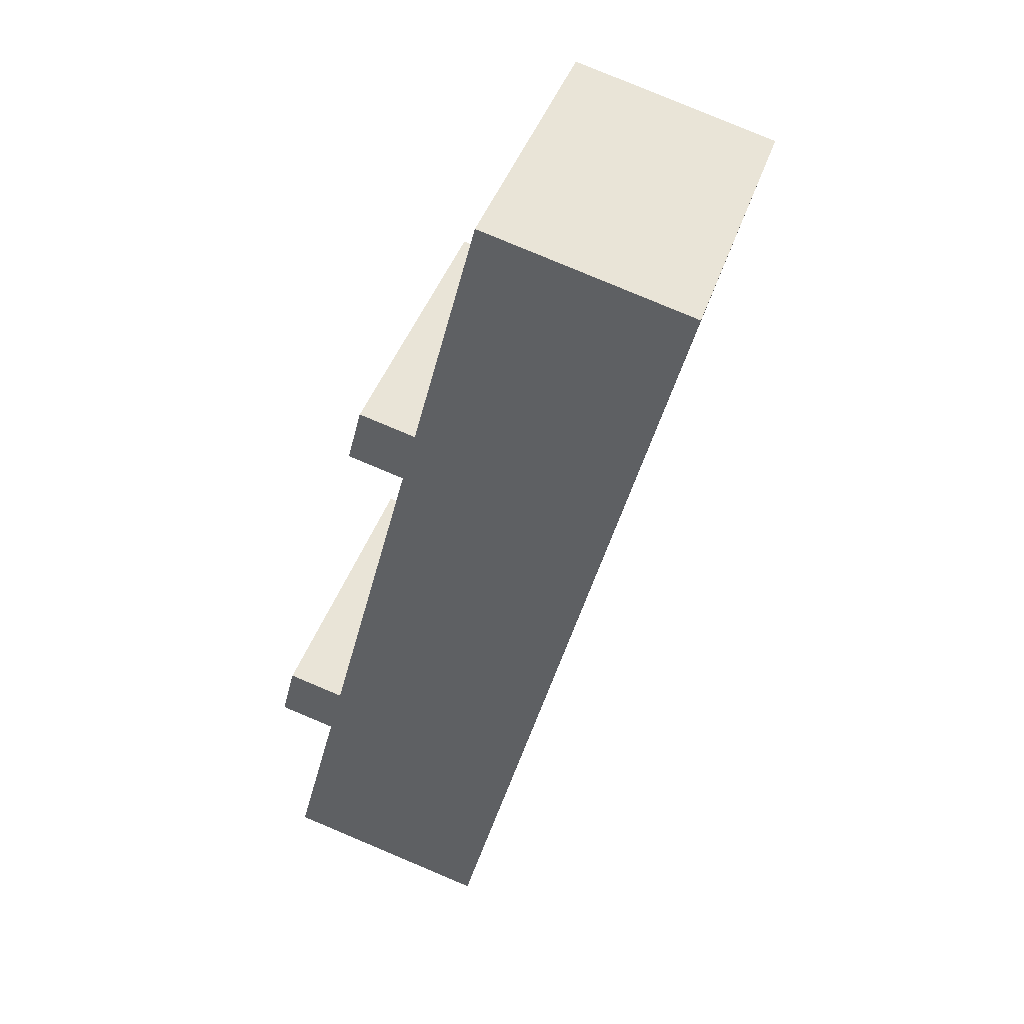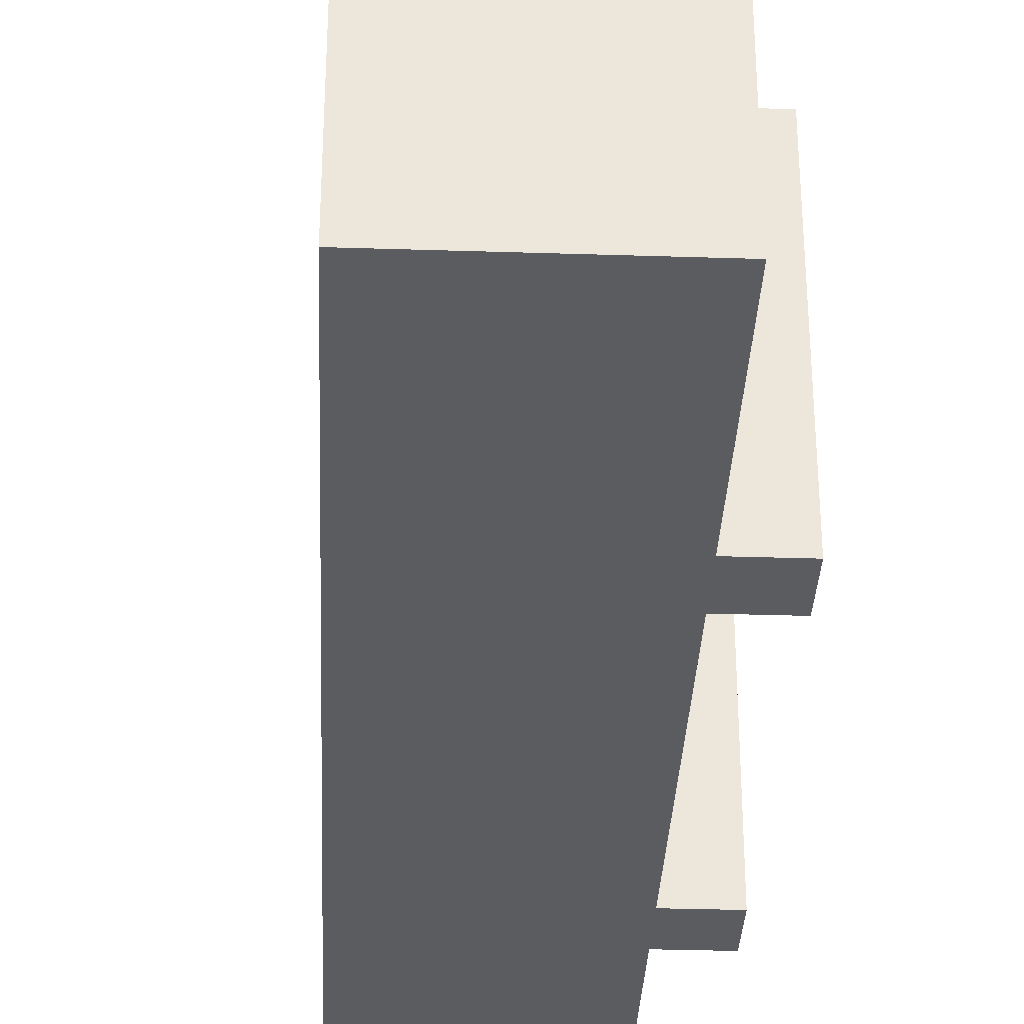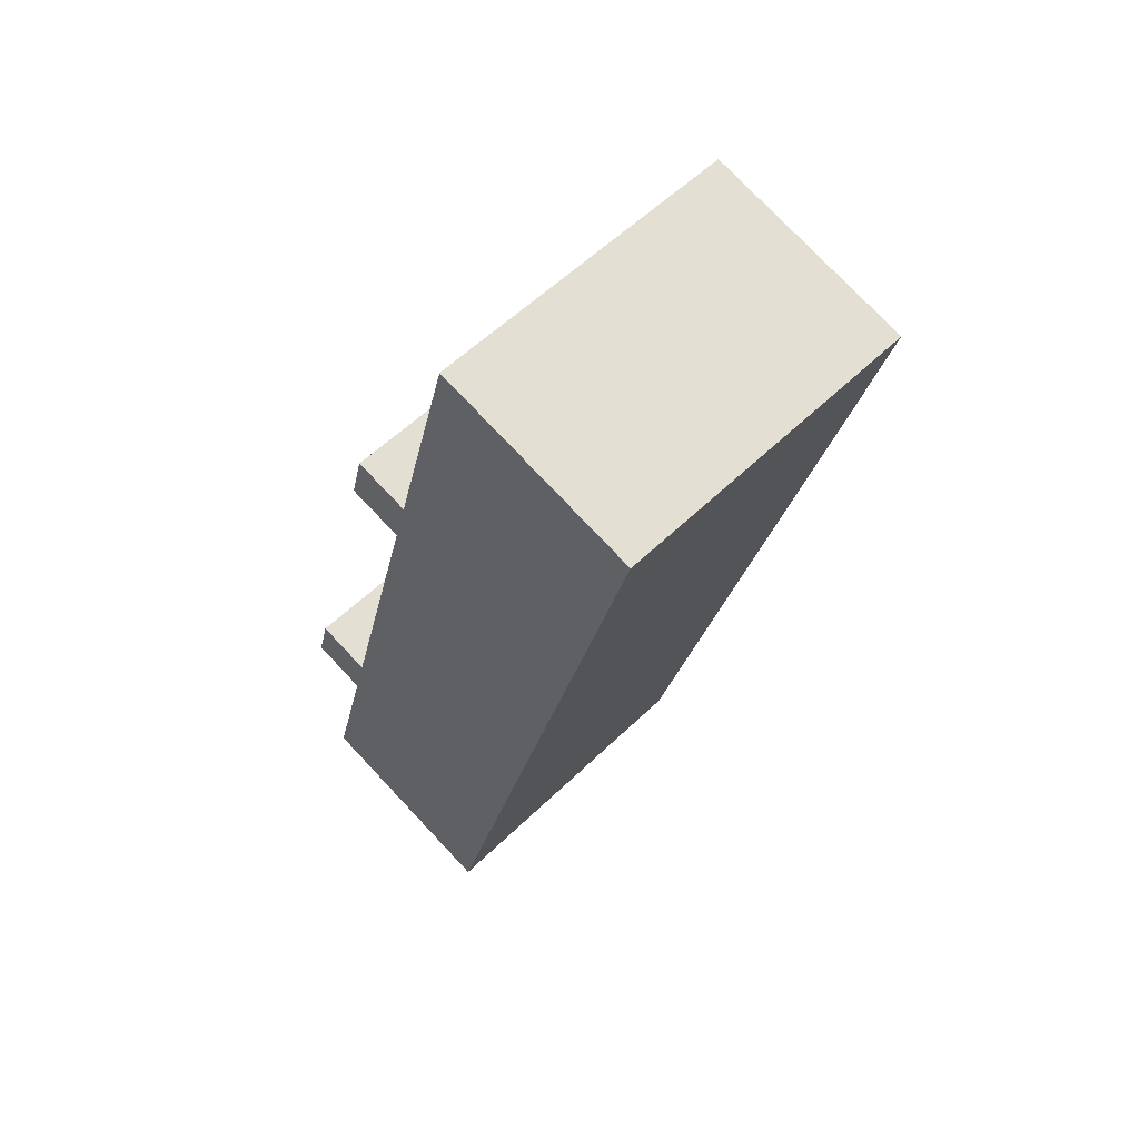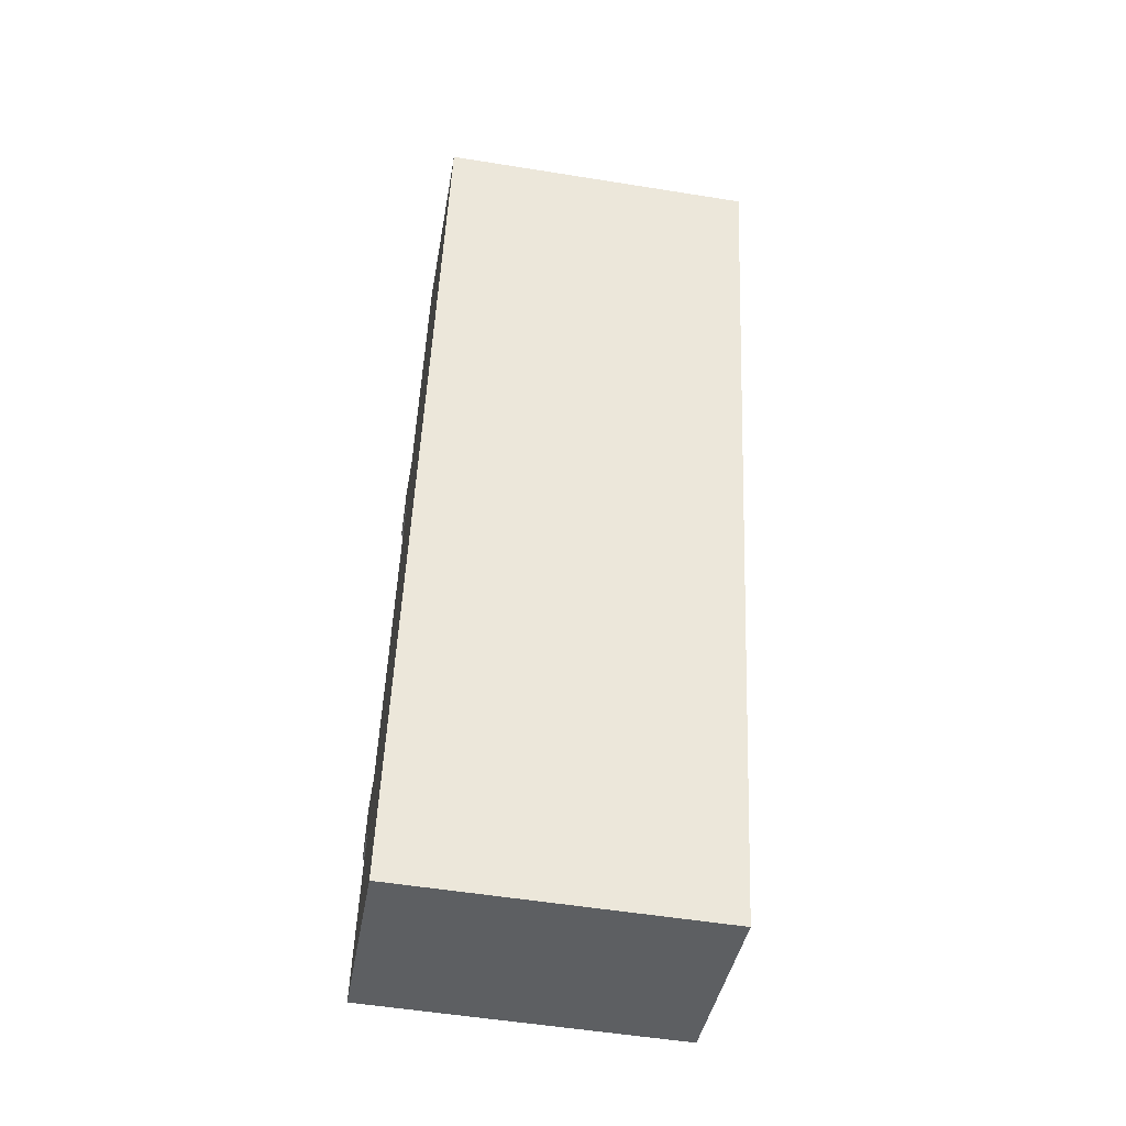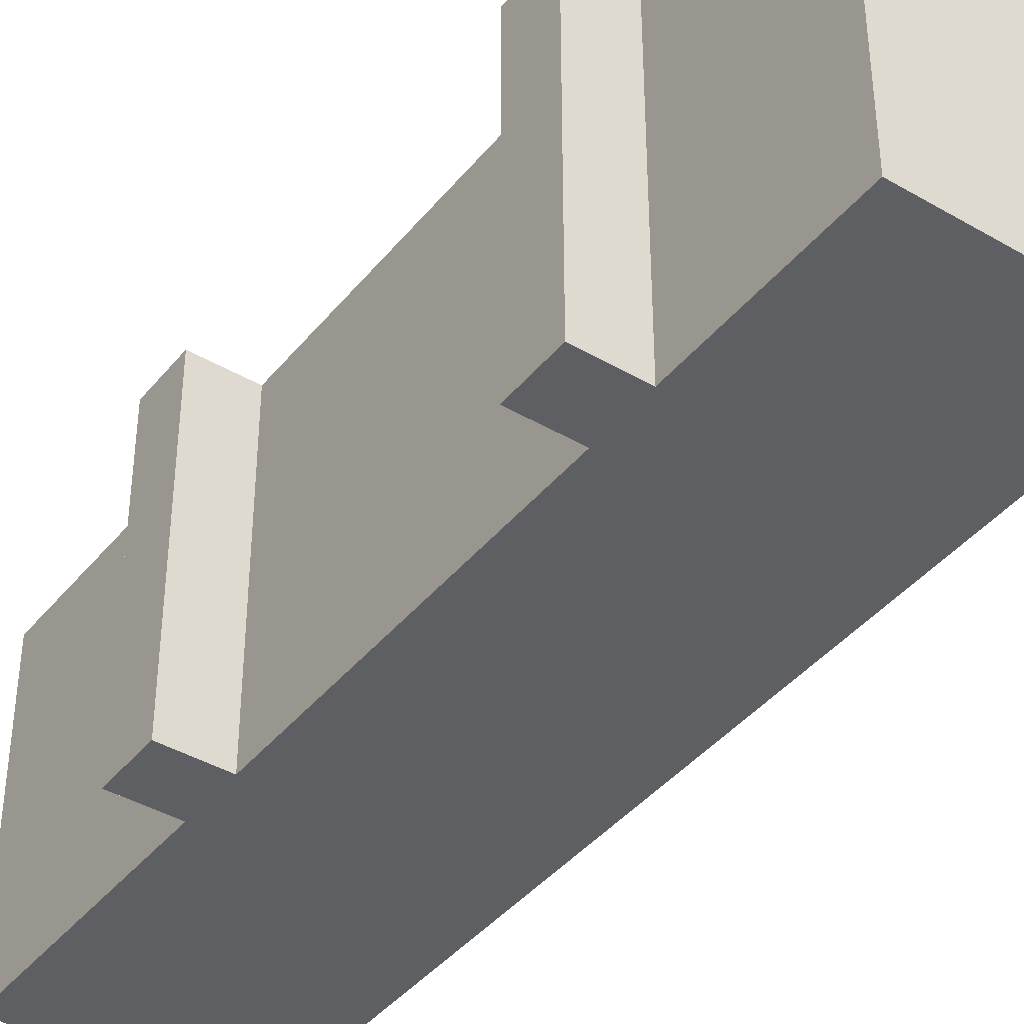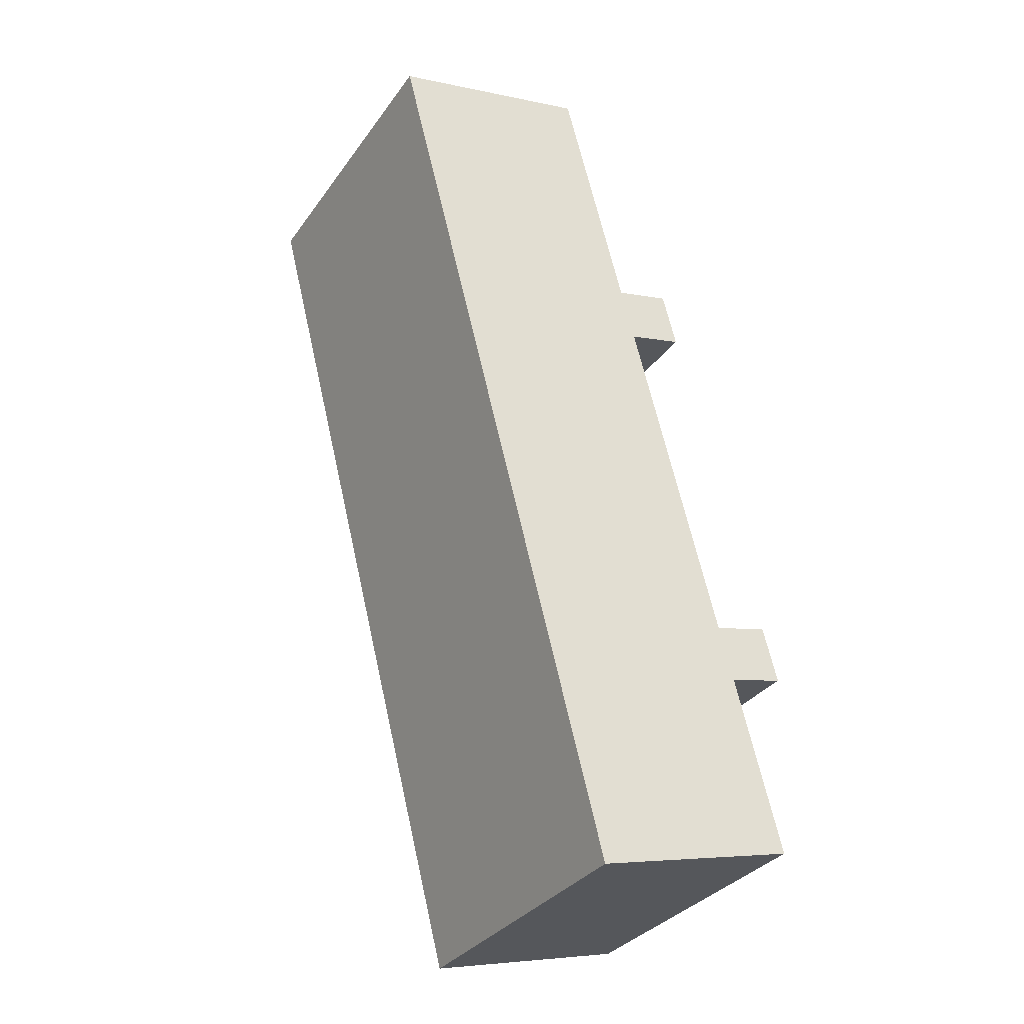
<metadata>
{"format":"obj","ext":"obj","renderer":"f3d","projection":"perspective","resolution":1024,"background":"white","views":[{"elev":41.4,"azim":-162.4,"up":"+Z"},{"elev":-33.9,"azim":-17.0,"up":"+Y"},{"elev":56.9,"azim":-135.2,"up":"+Z"},{"elev":-54.0,"azim":-99.7,"up":"+Z"},{"elev":-41.2,"azim":130.1,"up":"+Y"},{"elev":-33.1,"azim":-30.0,"up":"+Z"}]}
</metadata>
<code>
v  17.65 7.555e-16 -12.34
v  16.9 16.39 -9.435
v  16.9 5.777e-16 -9.435
v  17.65 16.39 -12.34
v  14.75 16.39 -13.09
v  14.75 8.016e-16 -13.09
v  19.32 1.884e-15 -30.76
v  19.32 16.39 -30.76
v  22.23 1.838e-15 -30.01
v  22.23 16.39 -30.01
v  22.98 2.015e-15 -32.91
v  22.98 16.39 -32.92
v  20.08 16.39 -33.67
v  20.08 2.062e-15 -33.67
v  22.44 2.621e-15 -42.8
v  22.44 16.39 -42.8
v  11.79 16.39 -45.56
v  11.79 2.79e-15 -45.56
v  0.7381 16.39 -2.849
v  0.7377 1.744e-16 -2.849
v  0.1768 16.39 -0.6783
v  0.1765 4.15e-17 -0.6777
v  0.000349 16.39 -0.0005183
v  0 0 0
v  10.65 -1.688e-16 2.756
v  10.65 16.39 2.756
v  10.82 -1.273e-16 2.078
v  10.82 16.39 2.078
v  11.38 5.685e-18 -0.09285
v  11.38 16.39 -0.09336
v  14 6.238e-16 -10.19
v  14 16.39 -10.19
g defaultobject
f 1 2 3
f 2 1 4
f 5 1 6
f 1 5 4
f 7 5 6
f 5 7 8
f 9 8 7
f 8 9 10
f 11 10 9
f 10 11 12
f 13 11 14
f 11 13 12
f 15 13 14
f 13 15 16
f 17 15 18
f 15 17 16
f 19 18 20
f 18 19 17
f 21 20 22
f 20 21 19
f 23 22 24
f 22 23 21
f 25 23 24
f 23 25 26
f 27 26 25
f 26 27 28
f 29 28 27
f 28 29 30
f 31 30 29
f 30 31 32
f 3 32 31
f 32 3 2
f 9 14 11
f 14 9 7
f 3 6 1
f 6 3 31
f 6 31 7
f 14 18 15
f 18 14 7
f 18 7 31
f 18 31 29
f 24 27 25
f 27 24 29
f 29 24 22
f 29 22 18
f 20 18 22
f 2 5 32
f 5 2 4
f 26 21 23
f 21 26 19
f 19 26 17
f 17 26 28
f 17 28 30
f 17 30 32
f 17 32 5
f 17 5 8
f 17 8 10
f 17 10 13
f 13 10 12
f 16 17 13

</code>
